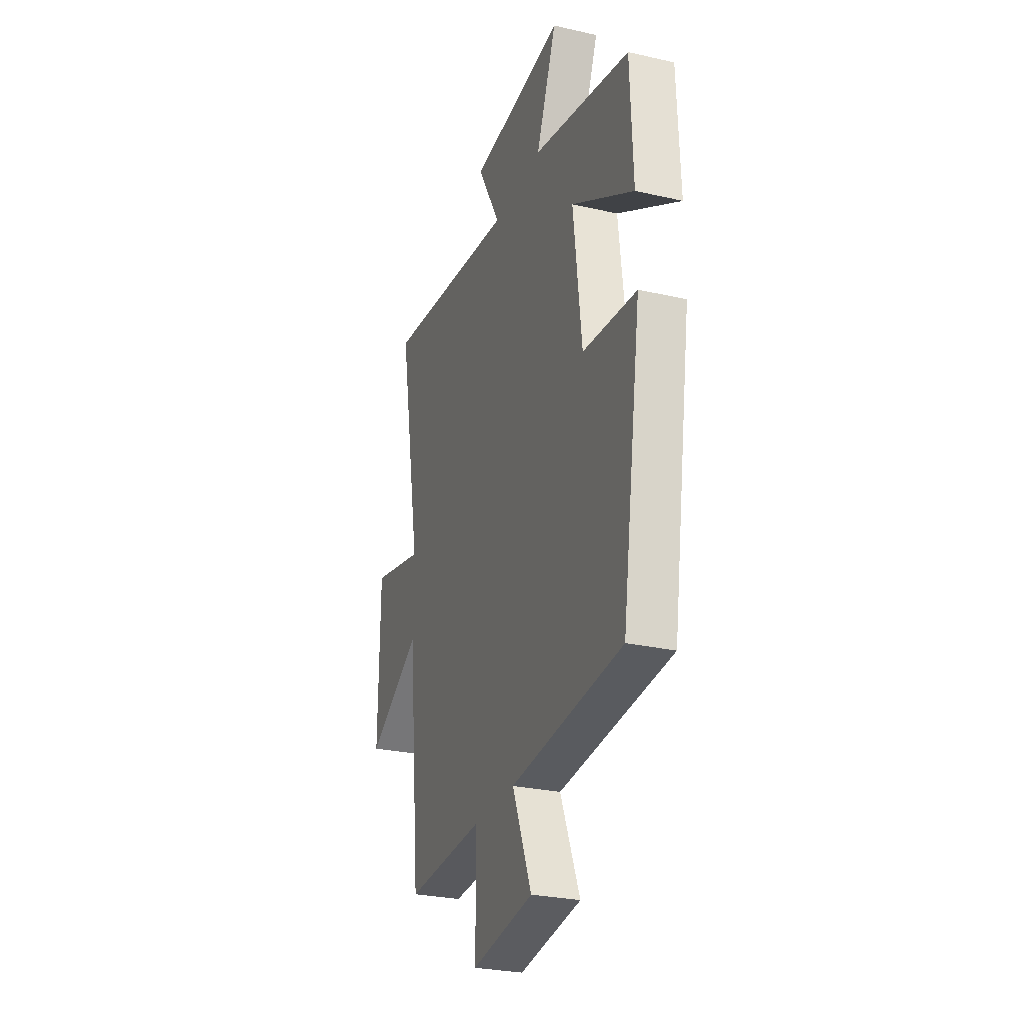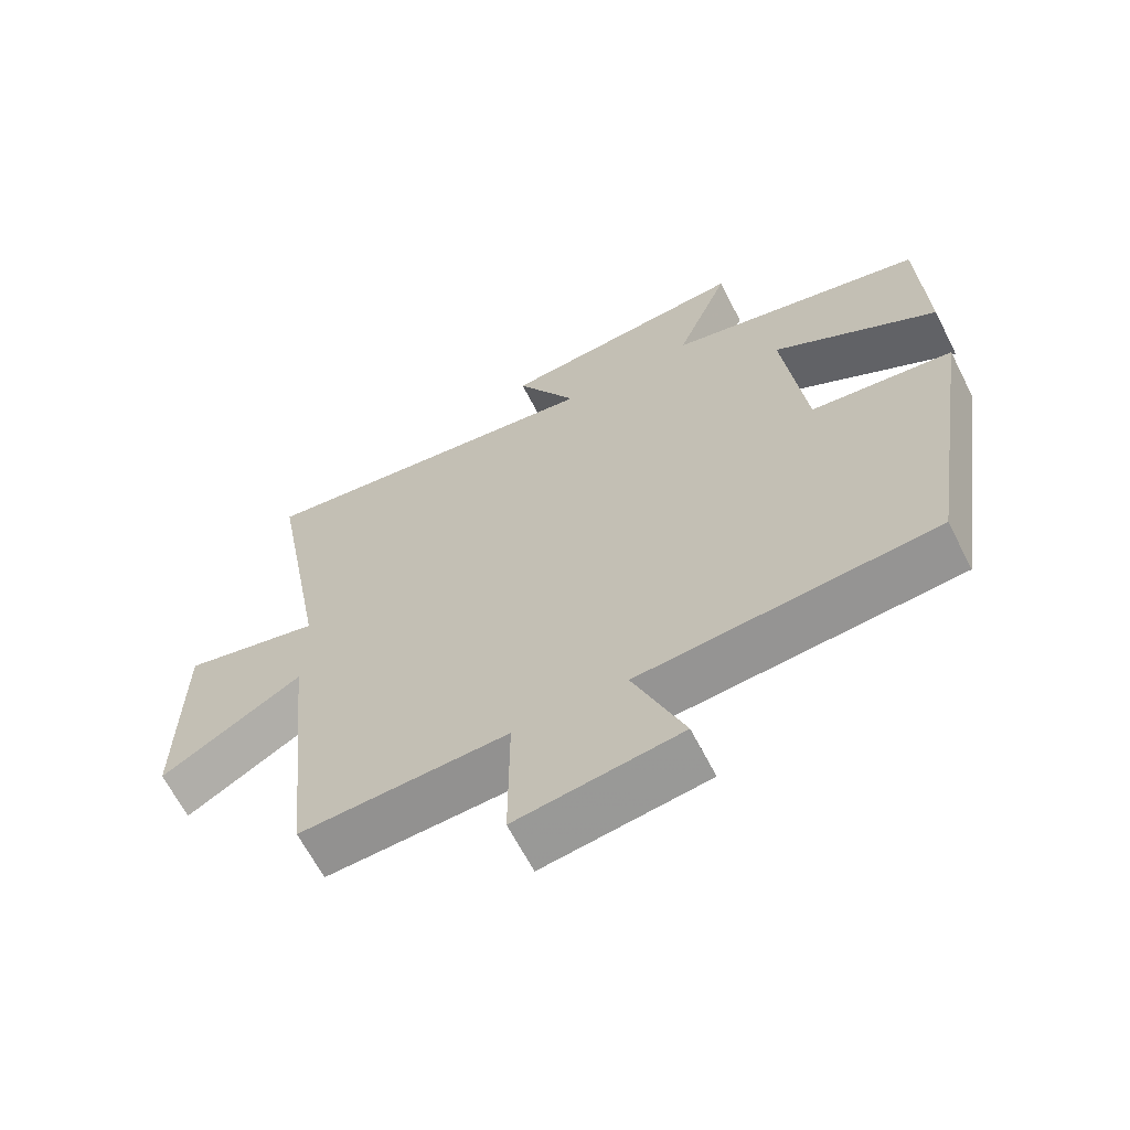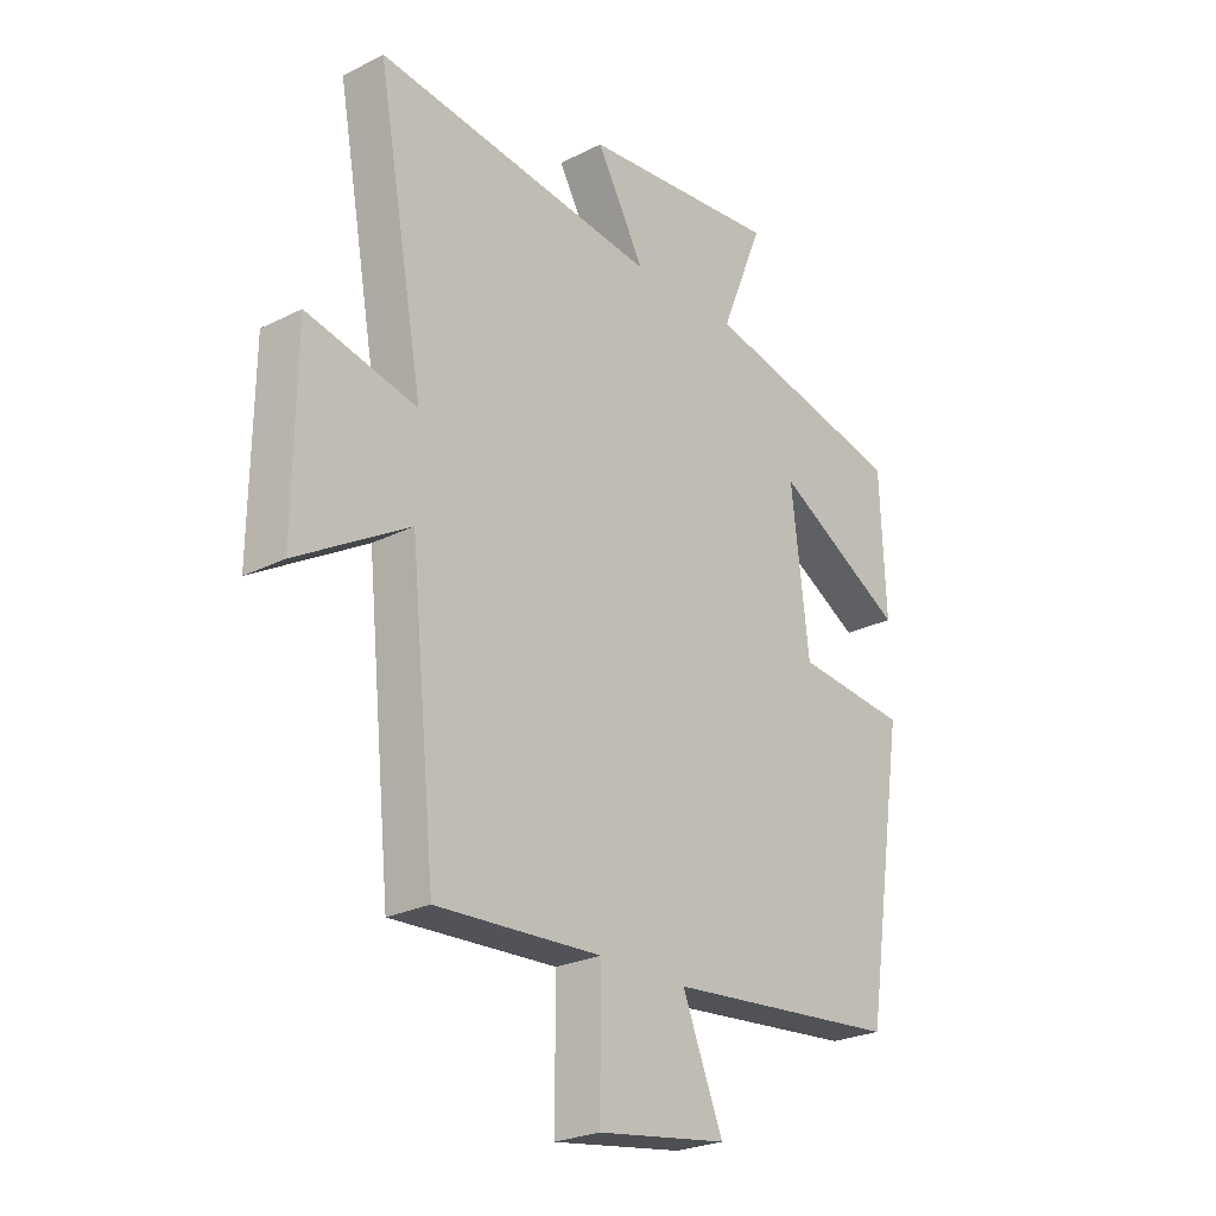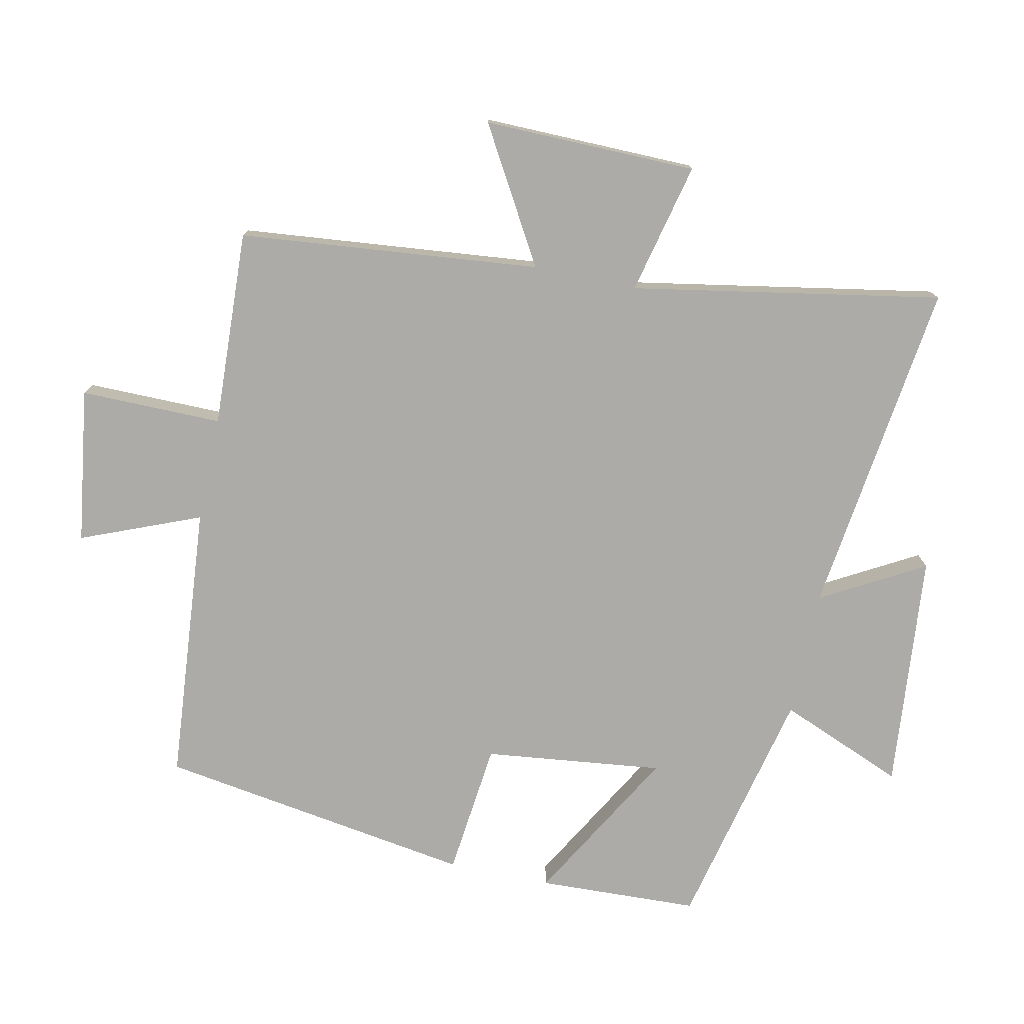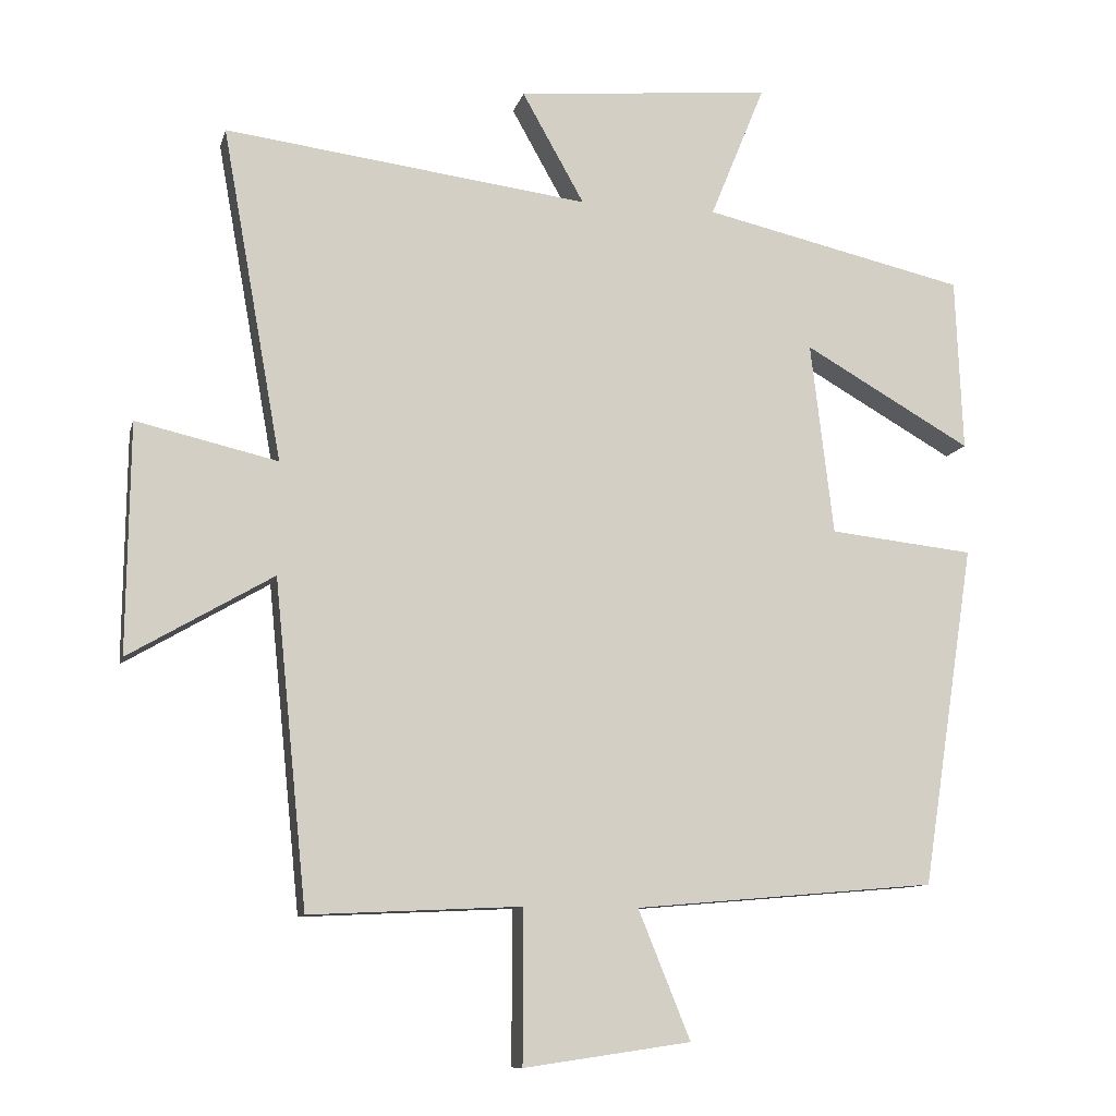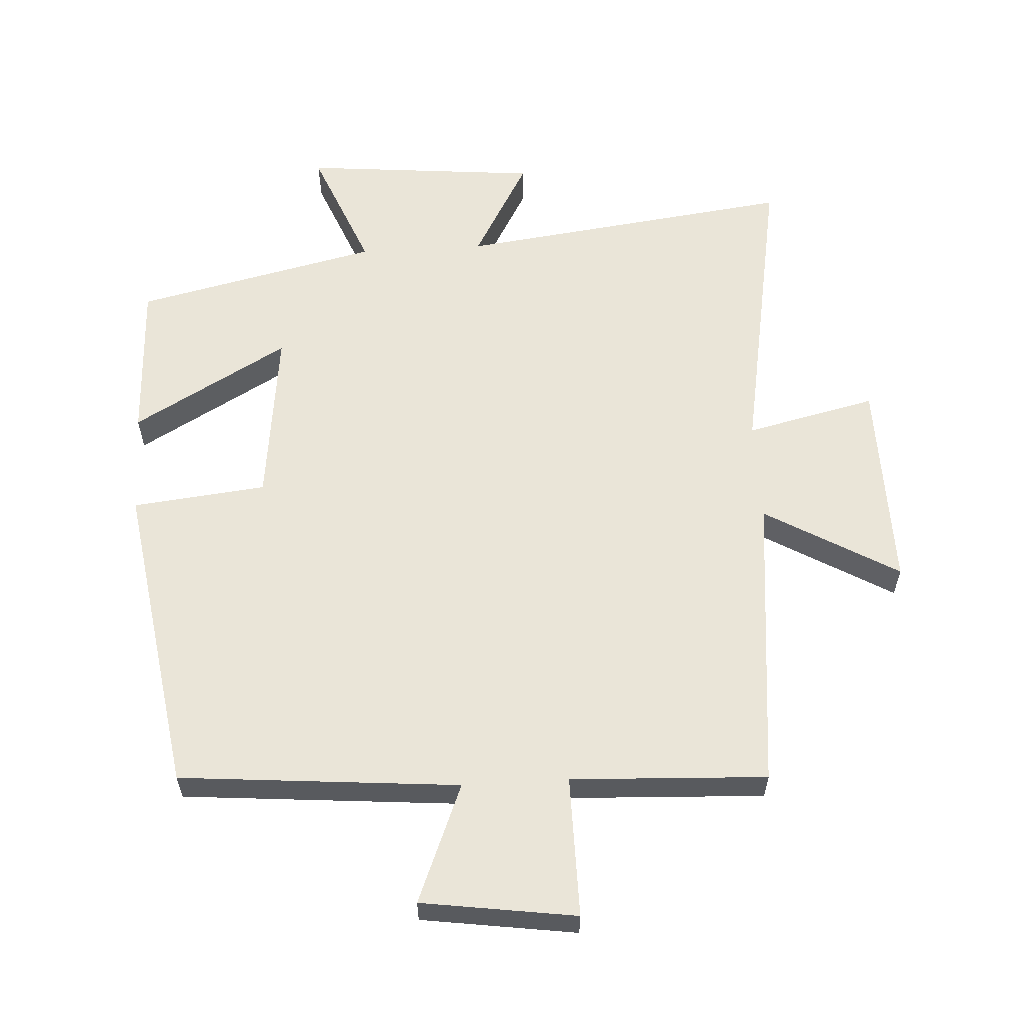
<metadata>
{"format":"obj","ext":"obj","renderer":"f3d","projection":"perspective","resolution":1024,"background":"white","views":[{"elev":-27.6,"azim":70.7,"up":"+Z"},{"elev":-64.6,"azim":27.0,"up":"+Z"},{"elev":-24.9,"azim":-50.5,"up":"+Z"},{"elev":-76.5,"azim":-102.0,"up":"+Y"},{"elev":-10.5,"azim":-13.4,"up":"+Z"},{"elev":59.3,"azim":176.6,"up":"+Y"}]}
</metadata>
<code>
v 0.426 0.07 -0.463
v 0.003 0.07 -0.5
v 0.076 0.07 -0.68
v -0.158 0.07 -0.714
v -0.157 0.07 -0.5
v -0.454 0.07 -0.514
v -0.5 0.07 -0.06
v -0.702 0.07 -0.178
v -0.698 0.07 0.144
v -0.5 0.07 0.098
v -0.584 0.07 0.565
v -0.073 0.07 0.5
v -0.16 0.07 0.655
v 0.198 0.07 0.689
v 0.121 0.07 0.5
v 0.49 0.07 0.416
v 0.5 0.07 0.173
v 0.265 0.07 0.307
v 0.297 0.07 0.037
v 0.5 0.07 0.015
v 0.426 0 -0.463
v 0.003 0 -0.5
v 0.076 0 -0.68
v -0.158 0 -0.714
v -0.157 0 -0.5
v -0.454 0 -0.514
v -0.5 0 -0.06
v -0.702 0 -0.178
v -0.698 0 0.144
v -0.5 0 0.098
v -0.584 0 0.565
v -0.073 0 0.5
v -0.16 0 0.655
v 0.198 0 0.689
v 0.121 0 0.5
v 0.49 0 0.416
v 0.5 0 0.173
v 0.265 0 0.307
v 0.297 0 0.037
v 0.5 0 0.015
f 19 20 1 2
f 18 19 2
f 15 16 17 18
f 15 18 2
f 12 13 14 15
f 12 15 2
f 10 11 12 2
f 7 8 9 10
f 5 6 7 10
f 5 10 2 3
f 3 4 5
f 22 21 40 39
f 22 39 38
f 38 37 36 35
f 22 38 35
f 35 34 33 32
f 22 35 32
f 22 32 31 30
f 30 29 28 27
f 30 27 26 25
f 23 22 30 25
f 25 24 23
f 1 21 22 2
f 2 22 23 3
f 3 23 24 4
f 4 24 25 5
f 5 25 26 6
f 6 26 27 7
f 7 27 28 8
f 8 28 29 9
f 9 29 30 10
f 10 30 31 11
f 11 31 32 12
f 12 32 33 13
f 13 33 34 14
f 14 34 35 15
f 15 35 36 16
f 16 36 37 17
f 17 37 38 18
f 18 38 39 19
f 19 39 40 20
f 20 40 21 1

</code>
